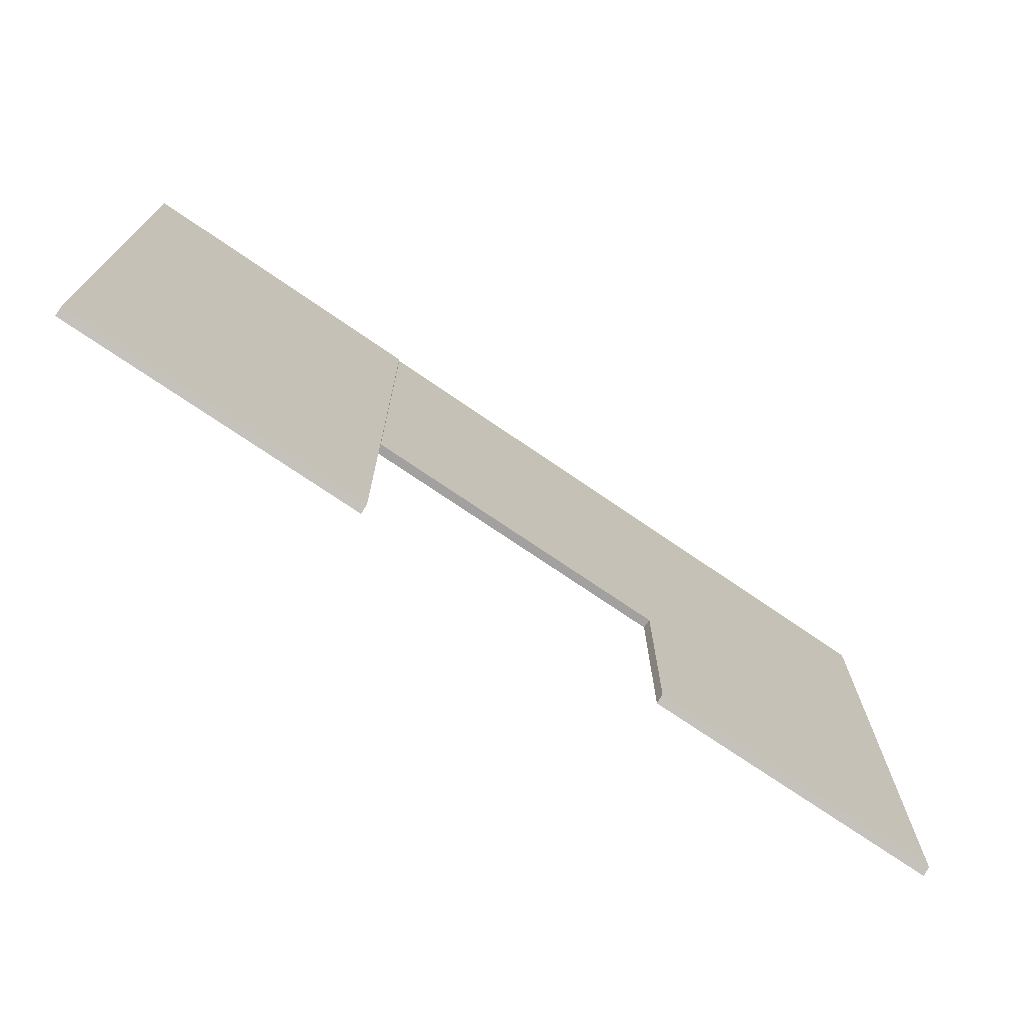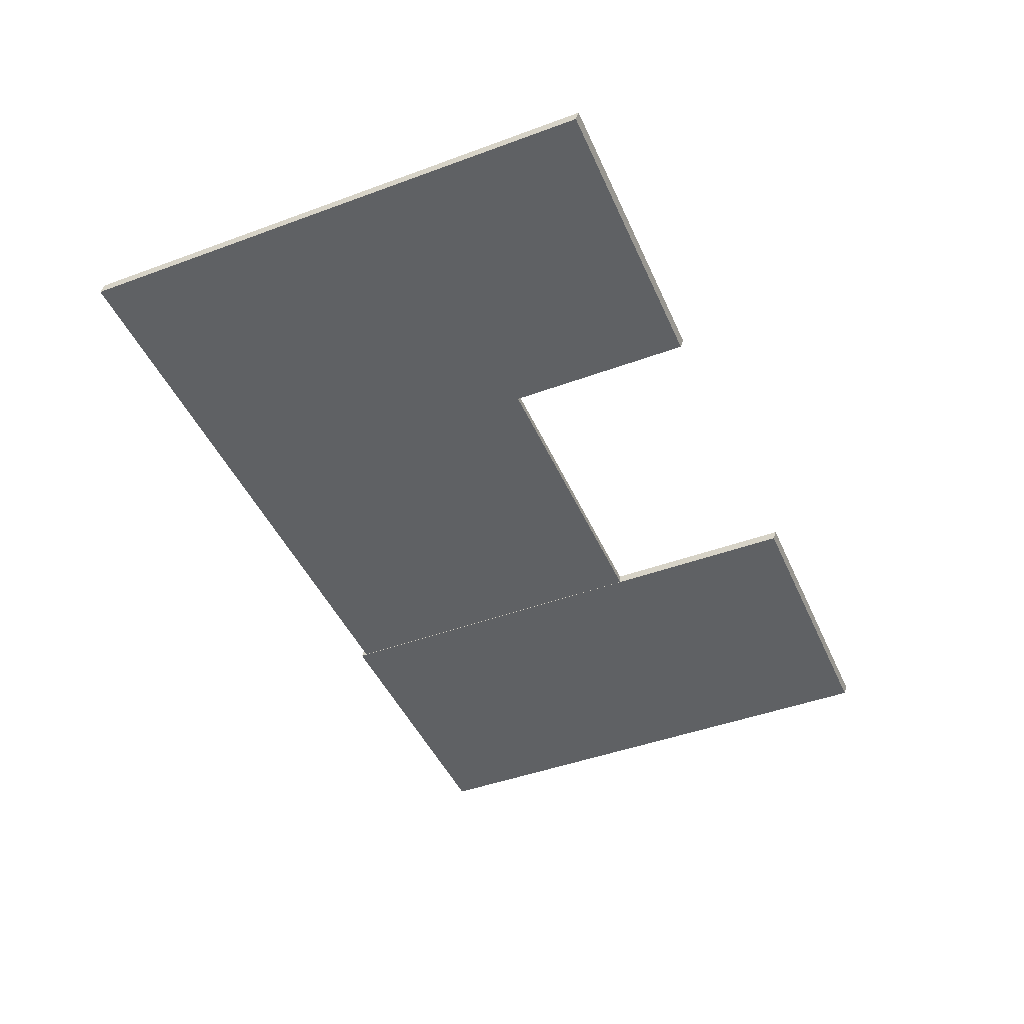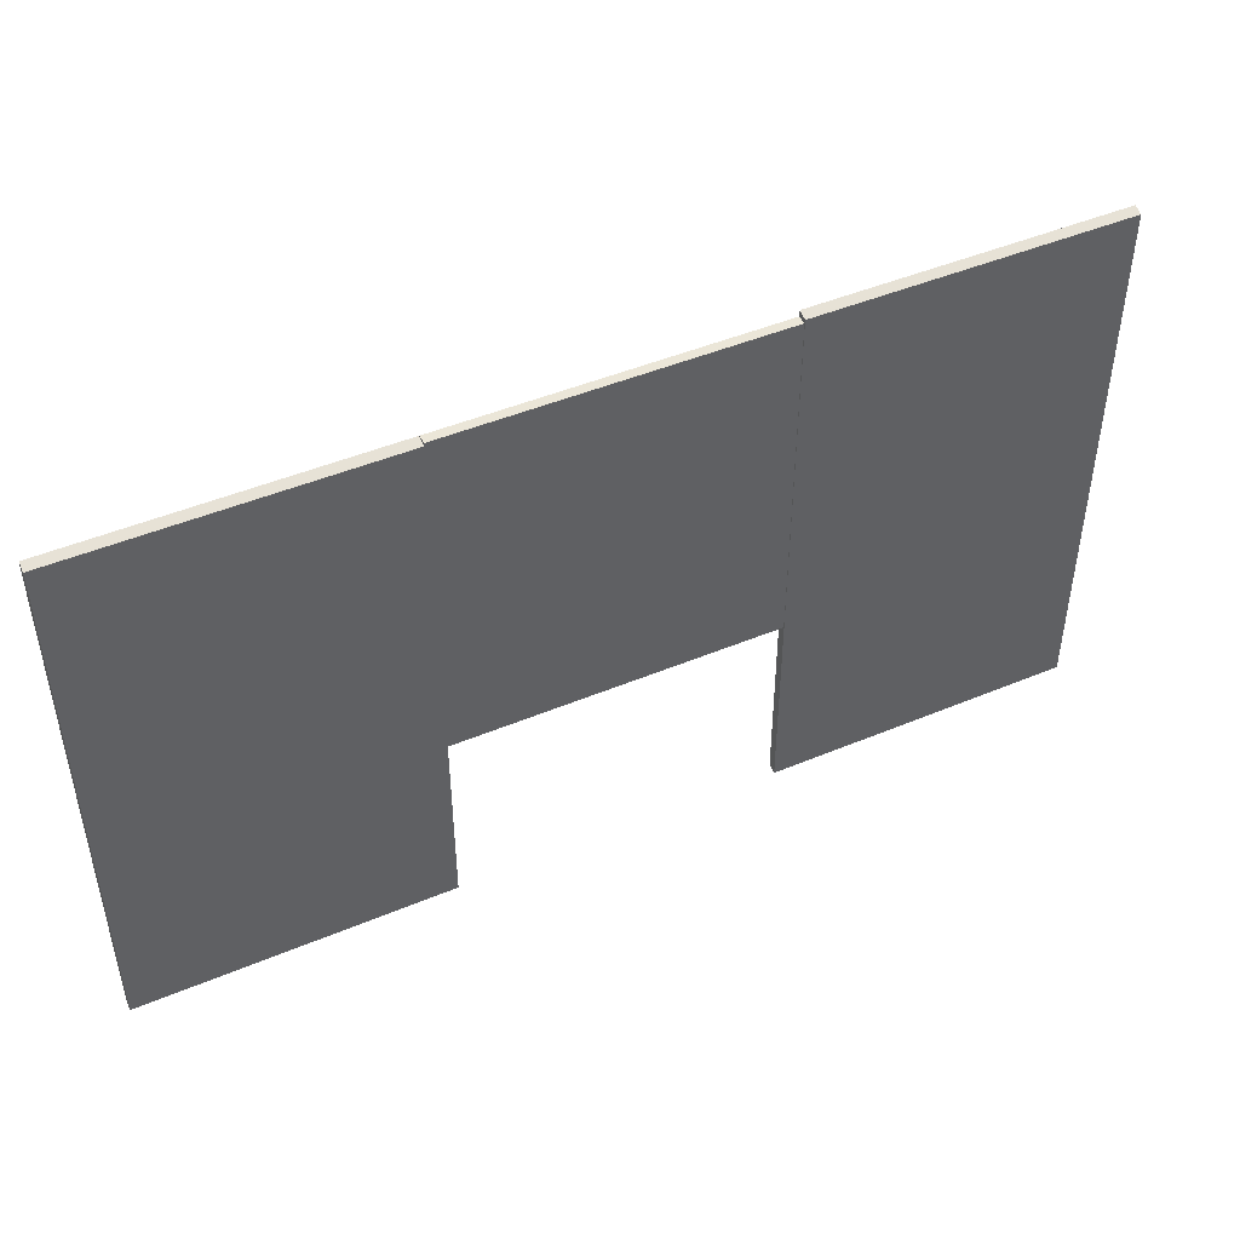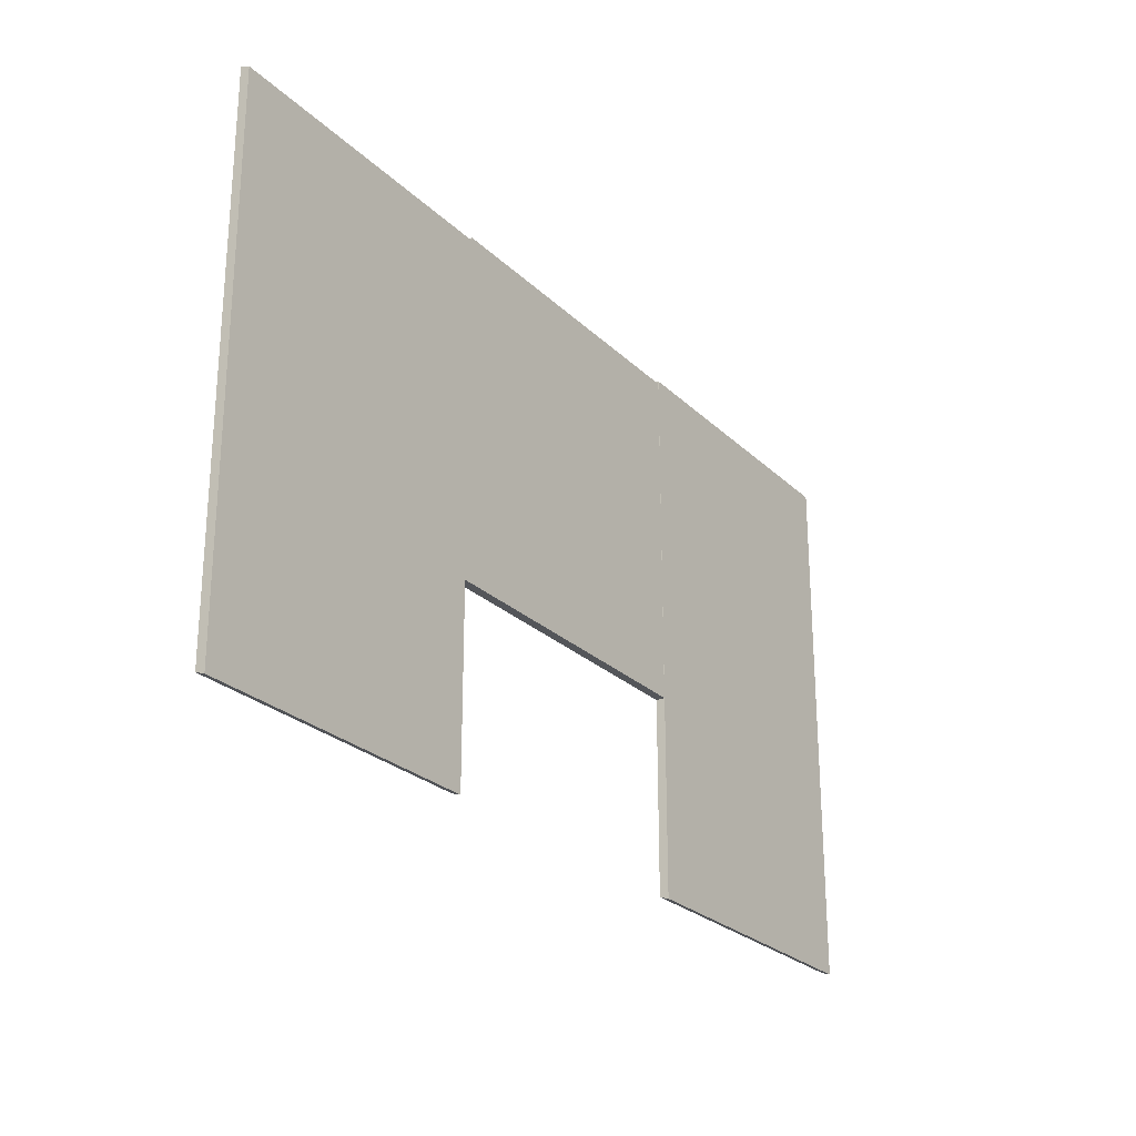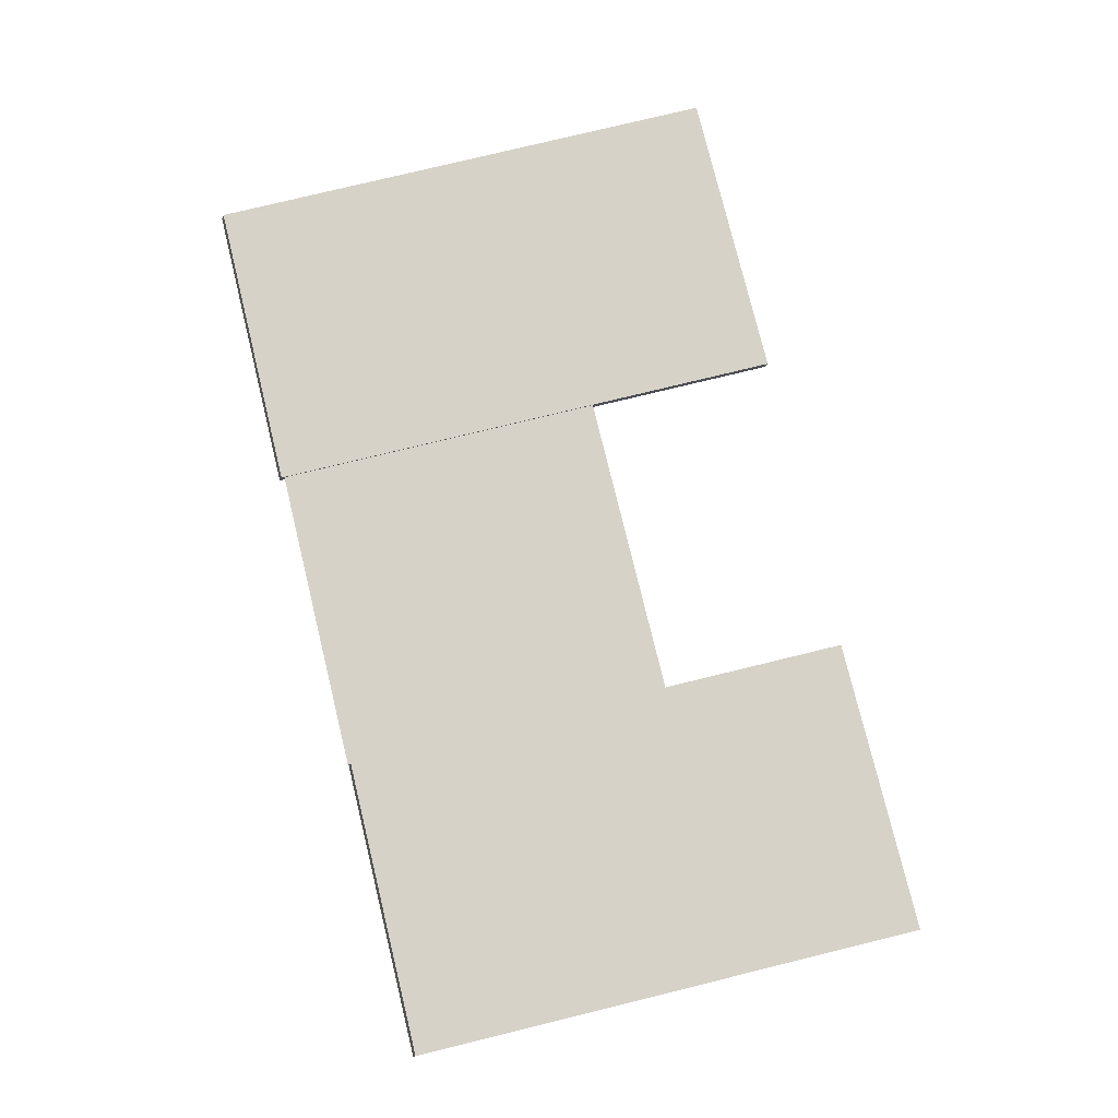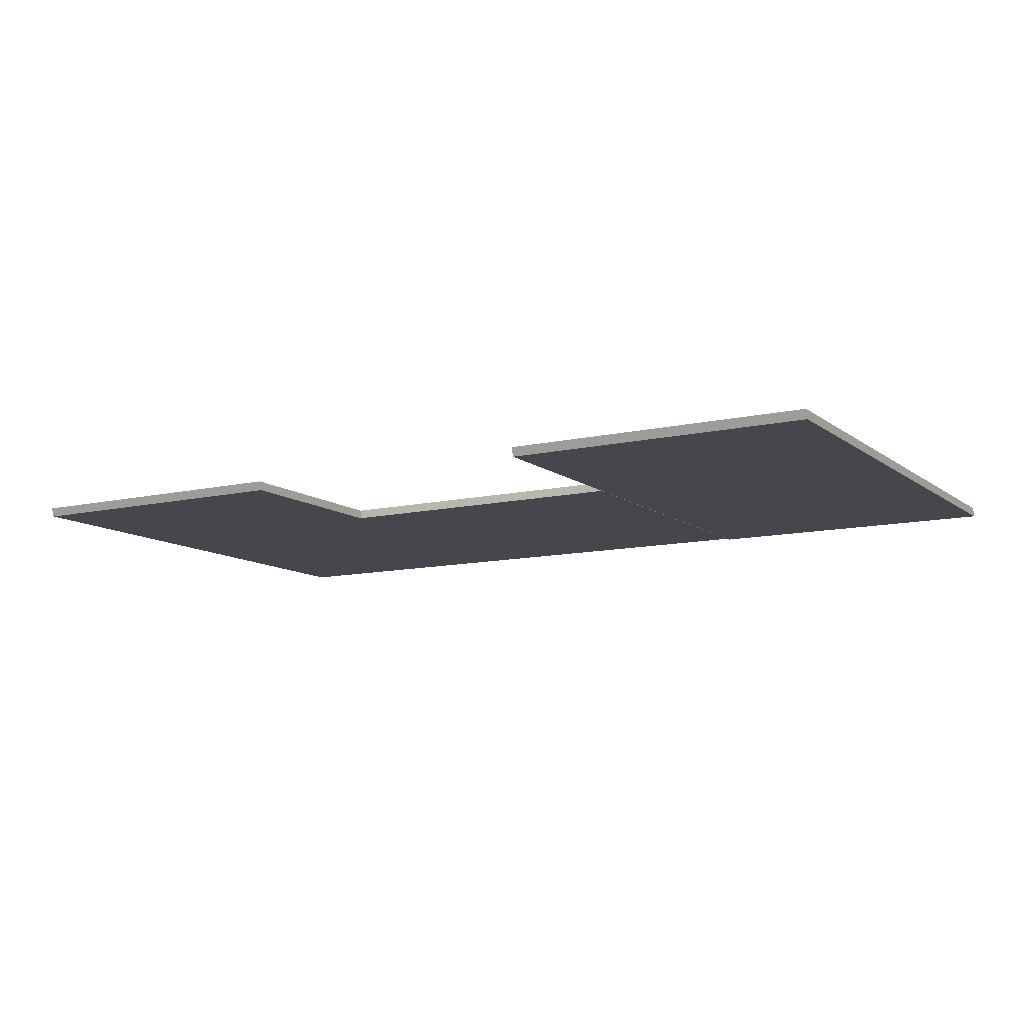
<metadata>
{"format":"obj","ext":"obj","renderer":"f3d","projection":"perspective","resolution":1024,"background":"white","views":[{"elev":-72.3,"azim":-34.6,"up":"+Z"},{"elev":-45.4,"azim":113.0,"up":"+Y"},{"elev":46.3,"azim":154.4,"up":"+Z"},{"elev":-25.4,"azim":124.0,"up":"+Z"},{"elev":77.8,"azim":76.3,"up":"+Y"},{"elev":-11.0,"azim":-150.0,"up":"+Y"}]}
</metadata>
<code>
g default
v -11.95 -0.1171 3.97
v -3.979 -0.1171 3.97
v -11.95 0.1171 3.888
v -3.979 0.1171 3.888
v -11.95 0.1171 -10.06
v -3.979 0.1171 -10.06
v -11.95 -0.1171 -9.977
v -3.979 -0.1171 -9.977
v -3.969 -0.1171 3.807
v 4.234 -0.1171 3.807
v -3.969 0.1171 3.807
v 4.234 0.1171 3.807
v -3.969 0.1171 -4.996
v 4.234 0.1171 -4.996
v -3.969 -0.1171 -4.996
v 4.234 -0.1171 -4.996
v 4.219 -0.1171 3.807
v 12.06 -0.1171 3.807
v 4.219 0.1171 3.725
v 12.06 0.1171 3.725
v 4.219 0.1171 -9.927
v 12.06 0.1171 -9.927
v 4.219 -0.1171 -9.845
v 12.06 -0.1171 -9.845
g pCube12
f 3 1 4
f 4 1 2
f 5 3 6
f 6 3 4
f 7 5 8
f 8 5 6
f 1 7 2
f 2 7 8
f 2 8 4
f 4 8 6
f 1 3 7
f 7 3 5
f 12 11 10
f 10 11 9
f 14 13 12
f 12 13 11
f 16 15 14
f 14 15 13
f 10 9 16
f 16 9 15
f 14 12 16
f 16 12 10
f 11 13 9
f 9 13 15
f 19 17 20
f 20 17 18
f 21 19 22
f 22 19 20
f 23 21 24
f 24 21 22
f 17 23 18
f 18 23 24
f 18 24 20
f 20 24 22
f 17 19 23
f 23 19 21
g default
v -11.95 -0.1171 3.97
v -3.979 -0.1171 3.97
v -11.95 0.1171 3.888
v -3.979 0.1171 3.888
v -11.95 0.1171 -10.06
v -3.979 0.1171 -10.06
v -11.95 -0.1171 -9.977
v -3.979 -0.1171 -9.977
v -3.969 -0.1171 3.807
v 4.234 -0.1171 3.807
v -3.969 0.1171 3.807
v 4.234 0.1171 3.807
v -3.969 0.1171 -4.996
v 4.234 0.1171 -4.996
v -3.969 -0.1171 -4.996
v 4.234 -0.1171 -4.996
v 4.219 -0.1171 3.807
v 12.06 -0.1171 3.807
v 4.219 0.1171 3.725
v 12.06 0.1171 3.725
v 4.219 0.1171 -9.927
v 12.06 0.1171 -9.927
v 4.219 -0.1171 -9.845
v 12.06 -0.1171 -9.845
g pCube12
f 27 25 28
f 28 25 26
f 29 27 30
f 30 27 28
f 31 29 32
f 32 29 30
f 25 31 26
f 26 31 32
f 26 32 28
f 28 32 30
f 25 27 31
f 31 27 29
f 36 35 34
f 34 35 33
f 38 37 36
f 36 37 35
f 40 39 38
f 38 39 37
f 34 33 40
f 40 33 39
f 38 36 40
f 40 36 34
f 35 37 33
f 33 37 39
f 43 41 44
f 44 41 42
f 45 43 46
f 46 43 44
f 47 45 48
f 48 45 46
f 41 47 42
f 42 47 48
f 42 48 44
f 44 48 46
f 41 43 47
f 47 43 45

</code>
